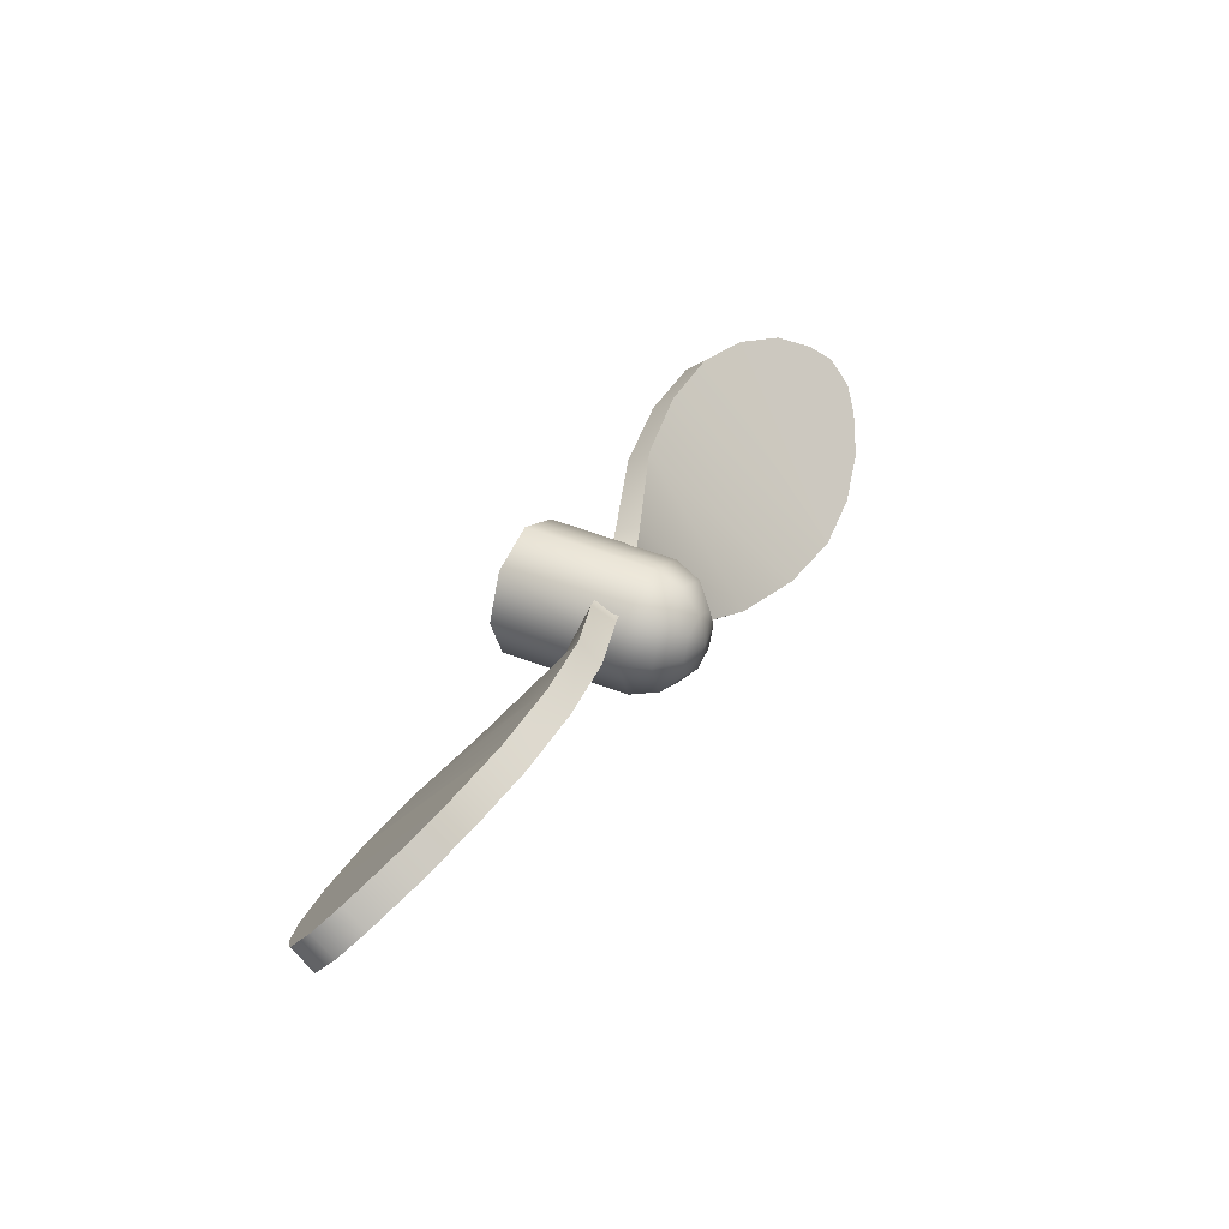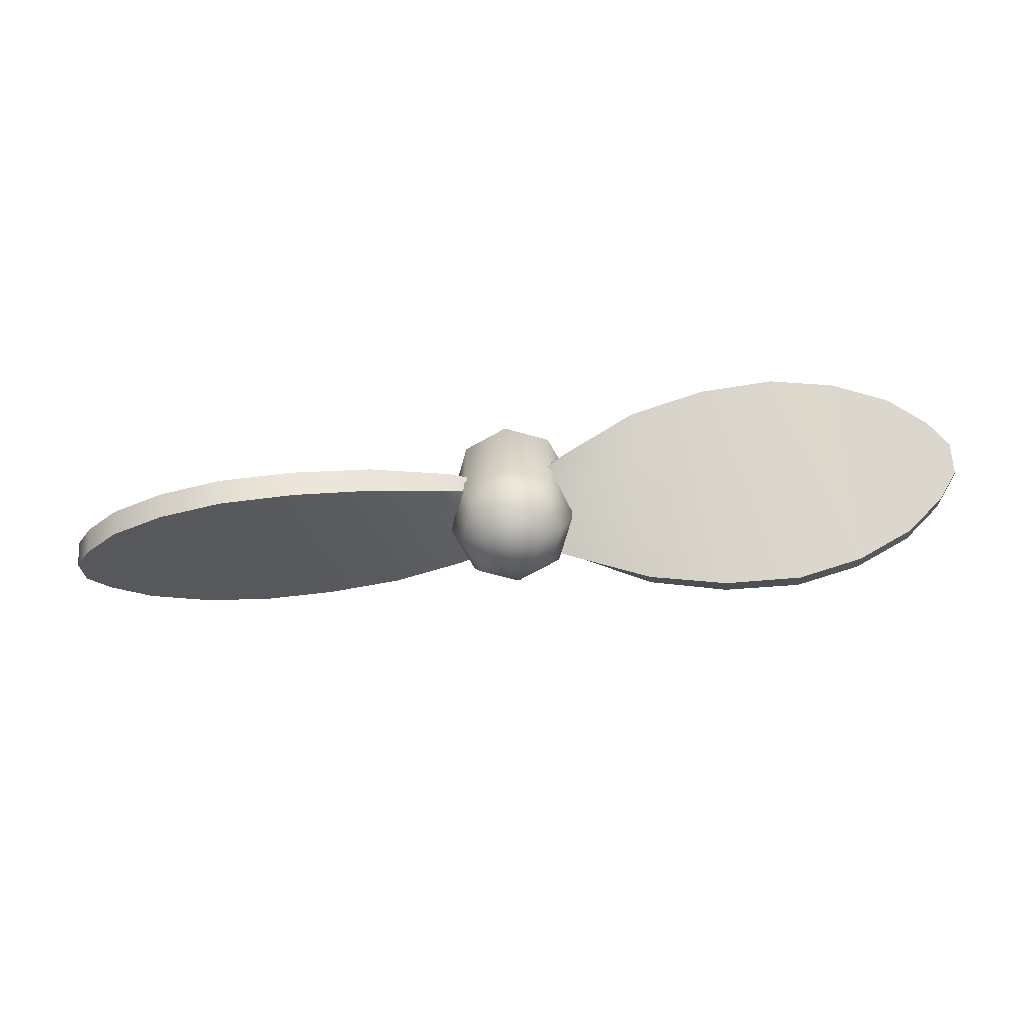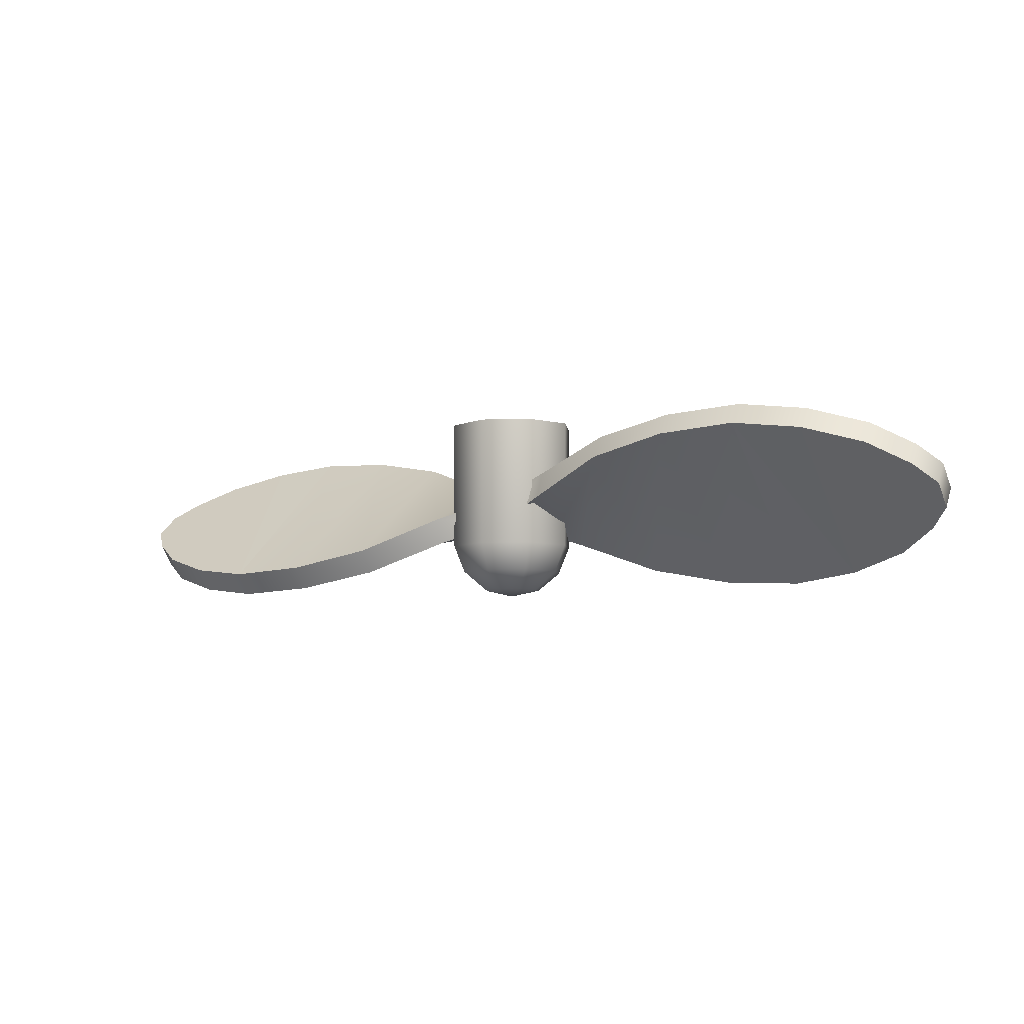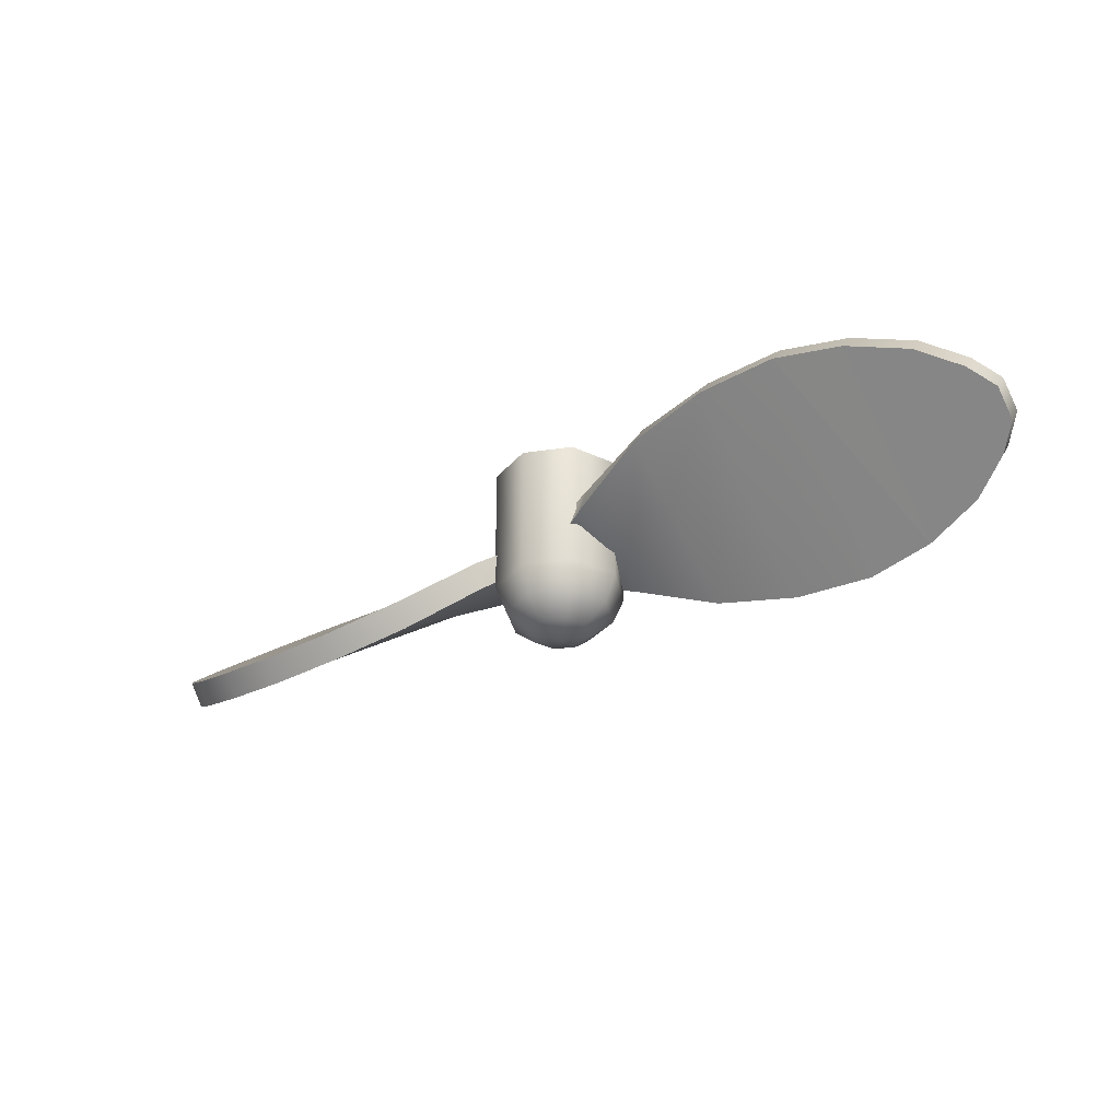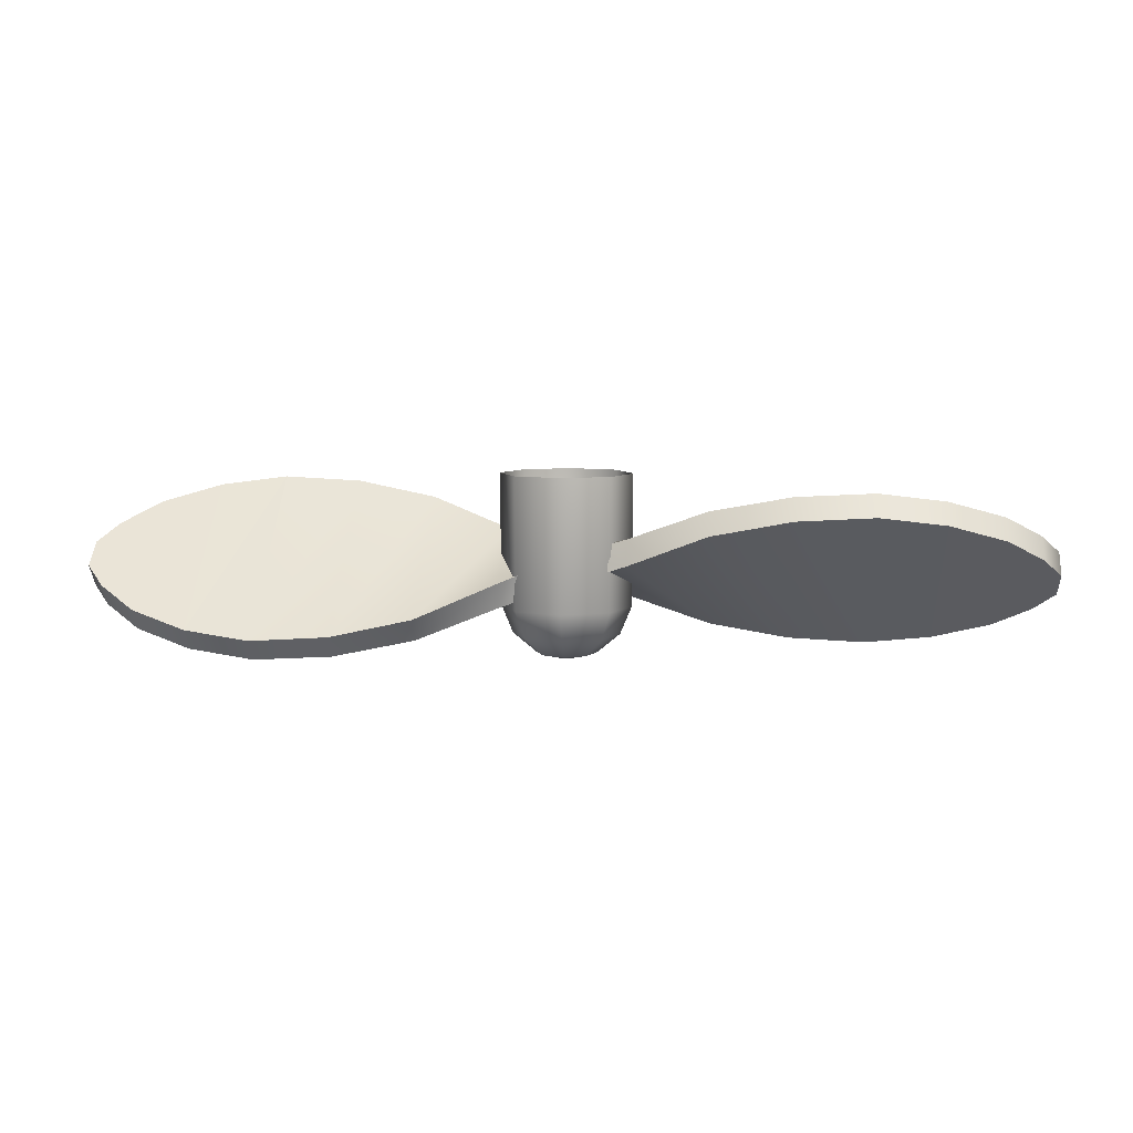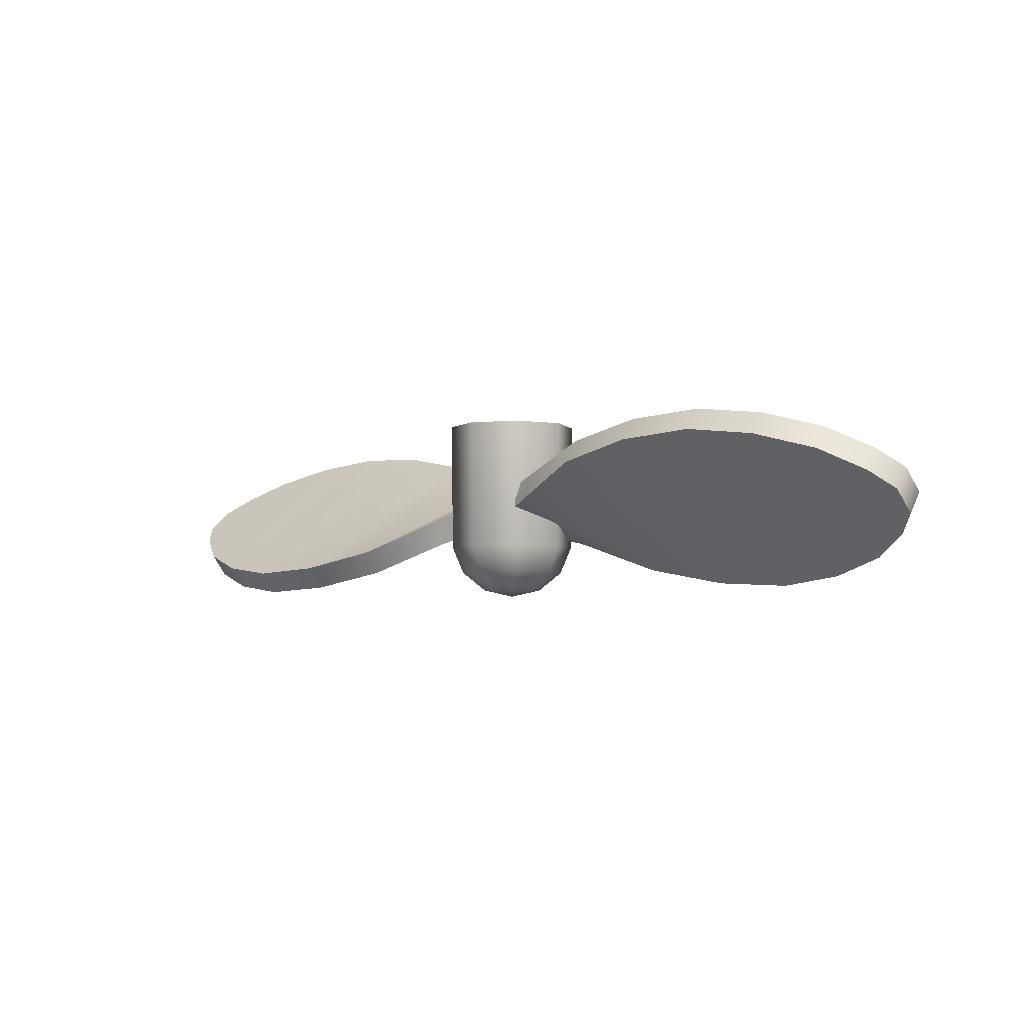
<metadata>
{"format":"obj","ext":"obj","renderer":"f3d","projection":"perspective","resolution":1024,"background":"white","views":[{"elev":37.4,"azim":-61.4,"up":"+Z"},{"elev":-68.9,"azim":-173.1,"up":"+Y"},{"elev":-6.7,"azim":-150.7,"up":"+Y"},{"elev":-32.4,"azim":-145.8,"up":"+Y"},{"elev":7.1,"azim":5.0,"up":"+Y"},{"elev":-4.0,"azim":40.3,"up":"+Y"}]}
</metadata>
<code>
g default
v -0.1515 -0.09004 0.03975
v -0.1849 -0.08595 0.03447
v -0.1515 -0.01648 -0.04872
v -0.1849 -0.02053 -0.04349
v -0.2138 -0.07774 0.02469
v -0.2138 -0.02874 -0.03371
v -0.233 -0.06736 0.01231
v -0.233 -0.03913 -0.02133
v -0.2429 -0.04789 -0.01089
v -0.2429 -0.05859 0.001868
v 3e-06 -0.05488 -0.01359
v 3e-06 -0.05488 0.01358
v -0.03143 -0.04337 -0.0283
v -0.03143 -0.06514 0.02343
v -0.07185 -0.02681 -0.04198
v -0.07185 -0.08036 0.03391
v -0.1123 -0.01867 -0.04793
v -0.1123 -0.08804 0.0392
v -0.2429 -0.04785 0.01088
v -0.233 -0.05662 0.02133
v -0.2429 -0.03715 -0.001874
v -0.233 -0.02838 -0.01232
v -0.2138 -0.067 0.0337
v -0.2138 -0.018 -0.02469
v -0.1849 -0.07521 0.04349
v -0.1849 -0.009792 -0.03448
v -0.1515 -0.07926 0.04871
v -0.1515 -0.005704 -0.03975
v 3e-06 -0.04086 0.01358
v 3e-06 -0.04086 -0.01359
v -0.03143 -0.05237 0.02829
v -0.03143 -0.0306 -0.02343
v -0.07185 -0.06893 0.04197
v -0.07185 -0.01539 -0.03392
v -0.1123 -0.07707 0.04792
v -0.1123 -0.007704 -0.0392
v 0.1515 -0.01648 0.04871
v 0.1515 -0.09004 -0.03975
v 0.1849 -0.02053 0.04349
v 0.1849 -0.08595 -0.03448
v 0.2138 -0.02874 0.0337
v 0.2138 -0.07774 -0.02469
v 0.233 -0.03912 0.02133
v 0.233 -0.06736 -0.01232
v 0.2429 -0.04789 0.01088
v 0.2429 -0.05859 -0.001872
v 3e-06 -0.05488 -0.01359
v 0.03144 -0.06514 -0.02343
v 3e-06 -0.05488 0.01358
v 0.03144 -0.04337 0.02829
v 0.07186 -0.08036 -0.03392
v 0.07186 -0.02681 0.04198
v 0.1123 -0.08804 -0.0392
v 0.1123 -0.01867 0.04793
v 0.2429 -0.04785 -0.01089
v 0.233 -0.05662 -0.02133
v 0.2429 -0.03715 0.001869
v 0.233 -0.02838 0.01232
v 0.2138 -0.018 0.02469
v 0.2138 -0.067 -0.0337
v 0.1849 -0.009791 0.03447
v 0.1849 -0.07521 -0.04349
v 0.1515 -0.005703 0.03975
v 0.1515 -0.07926 -0.04872
v 3e-06 -0.04086 0.01358
v 0.03144 -0.0306 0.02343
v 3e-06 -0.04086 -0.01359
v 0.03144 -0.05237 -0.0283
v 0.07186 -0.01538 0.03392
v 0.07186 -0.06893 -0.04198
v 0.1123 -0.007704 0.0392
v 0.1123 -0.07707 -0.04793
v -0.01074 -0.09075 -0.01075
v -0.01519 -0.09075 -2e-06
v -0.01918 -0.08103 -0.01918
v -0.02712 -0.08103 -2e-06
v -0.01074 -0.09075 0.01074
v -0.01918 -0.08103 0.01918
v 3e-06 -0.09075 0.01519
v 3e-06 -0.08103 0.02712
v 0.01075 -0.09075 0.01074
v 0.01918 -0.08103 0.01918
v 0.0152 -0.09075 -2e-06
v 0.02712 -0.08103 -2e-06
v 0.01075 -0.09075 -0.01075
v 0.01918 -0.08103 -0.01918
v 3e-06 -0.09075 -0.0152
v 3e-06 -0.08103 -0.02712
v -0.02331 -0.06699 -0.02332
v -0.03297 -0.06699 -2e-06
v -0.02331 -0.06699 0.02331
v 3e-06 -0.06699 0.03297
v 0.02332 -0.06699 0.02331
v 0.03298 -0.06699 -2e-06
v 0.02332 -0.06699 -0.02332
v 3e-06 -0.06699 -0.03298
v -0.02368 5.4e-05 -0.02369
v -0.03349 5.4e-05 -2e-06
v -0.02368 5.4e-05 0.02368
v 3e-06 5.4e-05 0.03349
v 0.02369 5.4e-05 0.02368
v 0.0335 5.4e-05 -2e-06
v 0.02369 5.4e-05 -0.02369
v 3e-06 5.4e-05 -0.0335
v 3e-06 -0.09422 -2e-06
v -0.233 -0.06736 0.01231
v -0.233 -0.05662 0.02133
v -0.2429 -0.05859 0.001868
v -0.2429 -0.04785 0.01088
v -0.2138 -0.07774 0.02469
v -0.2138 -0.067 0.0337
v -0.1849 -0.08595 0.03447
v -0.1849 -0.07521 0.04349
v -0.1515 -0.09004 0.03975
v -0.1515 -0.07926 0.04871
v -0.1849 -0.02053 -0.04349
v -0.1849 -0.009792 -0.03448
v -0.1515 -0.01648 -0.04872
v -0.1515 -0.005704 -0.03975
v -0.2138 -0.02874 -0.03371
v -0.2138 -0.018 -0.02469
v -0.233 -0.03913 -0.02133
v -0.233 -0.02838 -0.01232
v -0.2429 -0.04789 -0.01089
v -0.2429 -0.03715 -0.001874
v 3e-06 -0.05488 0.01358
v 3e-06 -0.04086 0.01358
v -0.03143 -0.06514 0.02343
v -0.03143 -0.05237 0.02829
v -0.07185 -0.08036 0.03391
v -0.07185 -0.06893 0.04197
v -0.1123 -0.08804 0.0392
v -0.1123 -0.07707 0.04792
v 3e-06 -0.04086 -0.01359
v 3e-06 -0.05488 -0.01359
v -0.03143 -0.0306 -0.02343
v -0.03143 -0.04337 -0.0283
v -0.07185 -0.01539 -0.03392
v -0.07185 -0.02681 -0.04198
v -0.1123 -0.007704 -0.0392
v -0.1123 -0.01867 -0.04793
v 0.233 -0.03912 0.02133
v 0.2429 -0.04789 0.01088
v 0.233 -0.02838 0.01232
v 0.2429 -0.03715 0.001869
v 0.2138 -0.02874 0.0337
v 0.2138 -0.018 0.02469
v 0.1849 -0.02053 0.04349
v 0.1849 -0.009791 0.03447
v 0.1515 -0.01648 0.04871
v 0.1515 -0.005703 0.03975
v 0.1849 -0.08595 -0.03448
v 0.1515 -0.09004 -0.03975
v 0.1849 -0.07521 -0.04349
v 0.1515 -0.07926 -0.04872
v 0.2138 -0.07774 -0.02469
v 0.2138 -0.067 -0.0337
v 0.233 -0.06736 -0.01232
v 0.233 -0.05662 -0.02133
v 0.2429 -0.05859 -0.001872
v 0.2429 -0.04785 -0.01089
v 0.03144 -0.04337 0.02829
v 0.03144 -0.0306 0.02343
v 0.07186 -0.02681 0.04198
v 0.07186 -0.01538 0.03392
v 0.1123 -0.01867 0.04793
v 0.1123 -0.007704 0.0392
v 0.03144 -0.05237 -0.0283
v 0.03144 -0.06514 -0.02343
v 0.07186 -0.06893 -0.04198
v 0.07186 -0.08036 -0.03392
v 0.1123 -0.07707 -0.04793
v 0.1123 -0.08804 -0.0392
g polySurface53
f 3 1 2
f 3 2 4
f 2 5 4
f 5 6 4
f 5 7 6
f 7 8 6
f 7 10 8
f 10 9 8
f 3 18 1
f 3 17 18
f 17 16 18
f 17 15 16
f 15 14 16
f 15 13 14
f 13 12 14
f 13 11 12
f 20 21 19
f 20 22 21
f 20 24 22
f 20 23 24
f 23 26 24
f 23 25 26
f 25 28 26
f 25 27 28
f 27 36 28
f 27 35 36
f 35 34 36
f 35 33 34
f 33 32 34
f 33 31 32
f 31 30 32
f 31 29 30
f 38 39 37
f 38 40 39
f 40 41 39
f 40 42 41
f 42 43 41
f 42 44 43
f 44 46 43
f 46 45 43
f 38 37 54
f 38 54 53
f 54 52 53
f 52 51 53
f 52 50 51
f 50 48 51
f 50 49 48
f 49 47 48
f 56 57 55
f 56 58 57
f 56 60 58
f 60 59 58
f 60 62 59
f 62 61 59
f 62 64 61
f 64 63 61
f 64 72 63
f 72 71 63
f 72 70 71
f 70 69 71
f 70 68 69
f 68 66 69
f 68 67 66
f 67 65 66
f 105 74 73
f 105 77 74
f 105 73 87
f 105 79 77
f 105 87 85
f 105 81 79
f 105 85 83
f 105 83 81
f 74 75 73
f 74 77 76
f 74 76 75
f 87 86 85
f 87 73 88
f 87 88 86
f 73 75 88
f 79 81 80
f 79 78 77
f 79 80 78
f 77 78 76
f 83 85 84
f 83 82 81
f 83 84 82
f 81 82 80
f 85 86 84
f 75 96 88
f 75 76 89
f 75 89 96
f 78 80 91
f 78 90 76
f 78 91 90
f 76 90 89
f 82 84 93
f 82 92 80
f 82 93 92
f 80 92 91
f 86 88 95
f 86 94 84
f 86 95 94
f 84 94 93
f 88 96 95
f 90 97 89
f 90 91 98
f 90 98 97
f 92 93 100
f 92 99 91
f 92 100 99
f 99 98 91
f 94 95 102
f 94 101 93
f 94 102 101
f 101 100 93
f 96 89 104
f 96 103 95
f 96 104 103
f 103 102 95
f 104 89 97
f 127 128 126
f 127 129 128
f 127 126 162
f 127 162 163
f 129 130 128
f 129 131 130
f 162 164 163
f 131 132 130
f 131 133 132
f 164 165 163
f 164 166 165
f 133 114 132
f 133 115 114
f 166 167 165
f 166 150 167
f 115 112 114
f 115 113 112
f 150 151 167
f 150 148 151
f 113 110 112
f 113 111 110
f 148 149 151
f 148 146 149
f 111 106 110
f 111 107 106
f 146 147 149
f 146 142 147
f 107 108 106
f 107 109 108
f 142 144 147
f 142 143 144
f 109 124 108
f 109 125 124
f 143 145 144
f 143 160 145
f 125 122 124
f 125 123 122
f 160 161 145
f 160 158 161
f 123 120 122
f 123 121 120
f 158 159 161
f 158 156 159
f 121 116 120
f 121 117 116
f 156 157 159
f 156 152 157
f 117 118 116
f 117 119 118
f 152 154 157
f 152 153 154
f 119 141 118
f 119 140 141
f 153 155 154
f 153 173 155
f 140 139 141
f 140 138 139
f 173 172 155
f 173 171 172
f 138 137 139
f 138 136 137
f 171 170 172
f 171 169 170
f 136 135 137
f 136 134 135
f 169 168 170
f 169 135 168
f 168 135 134

</code>
